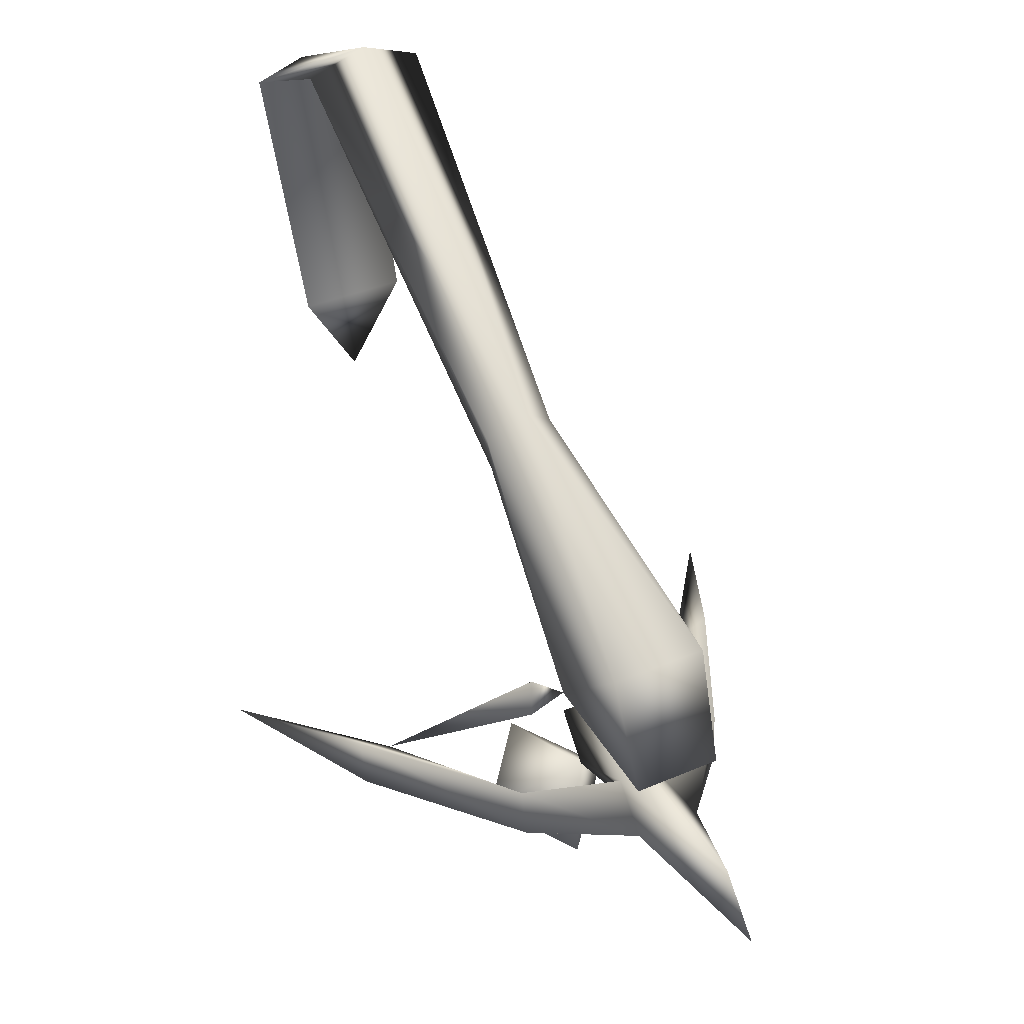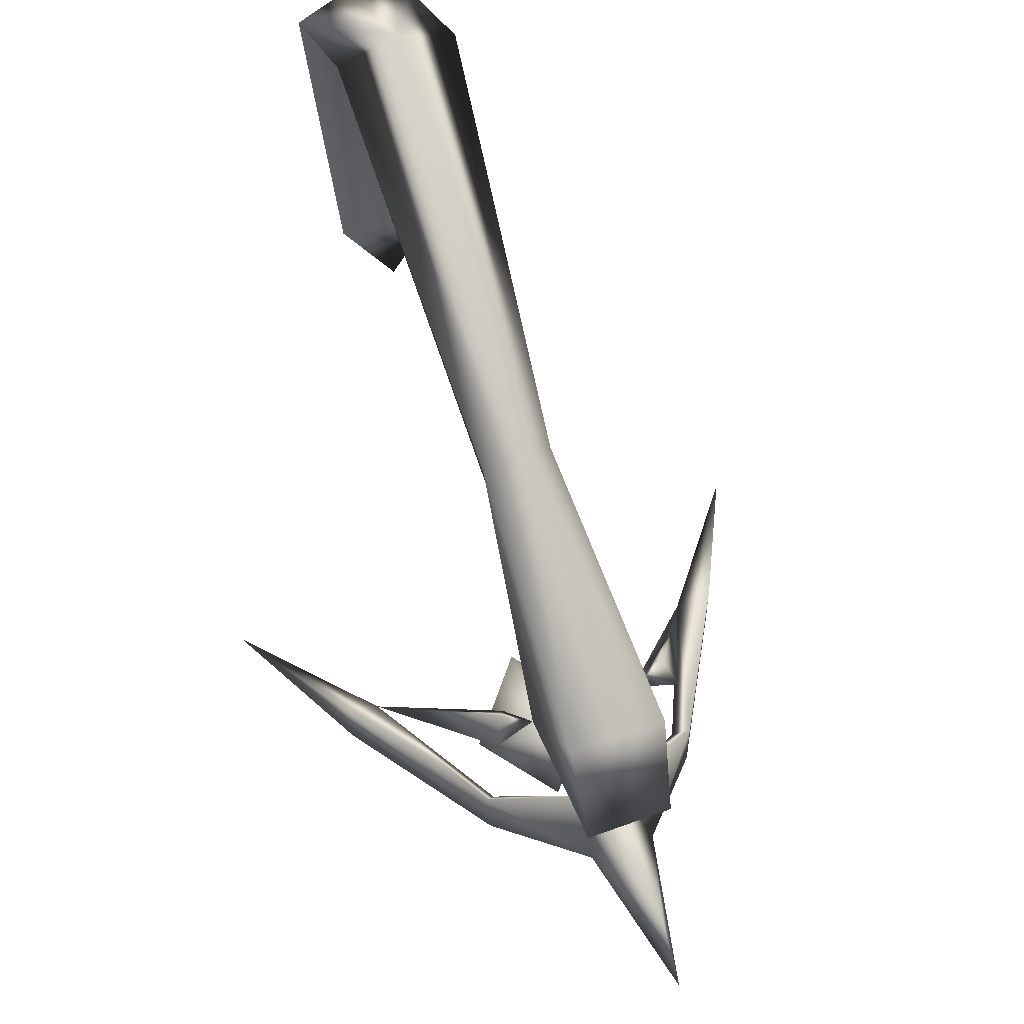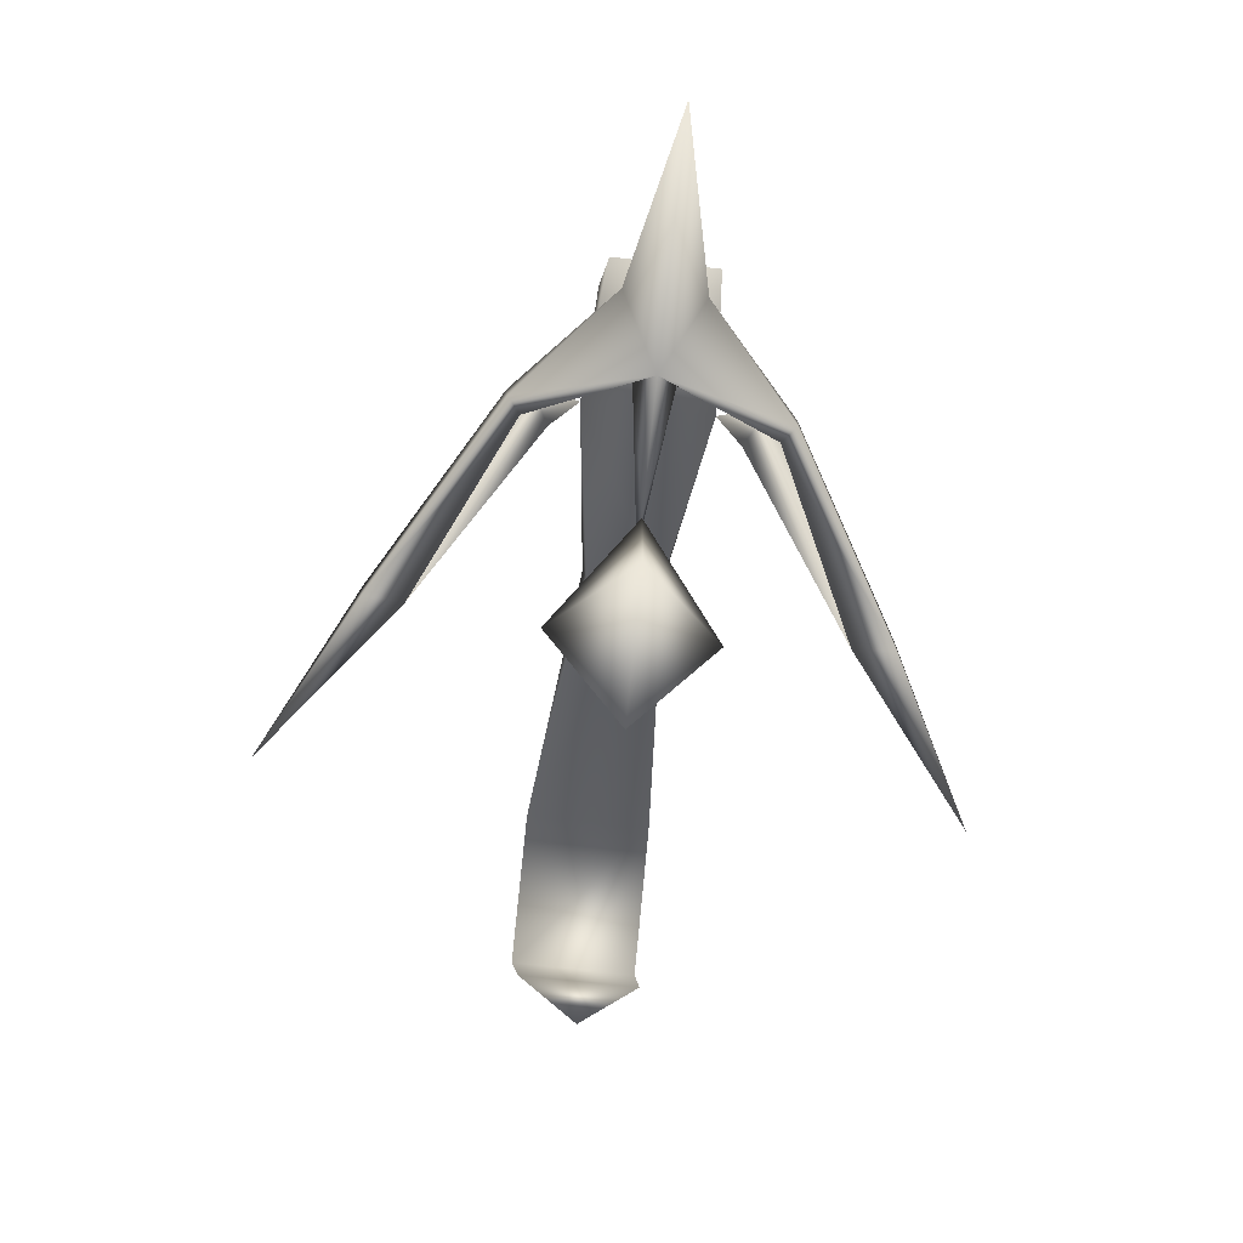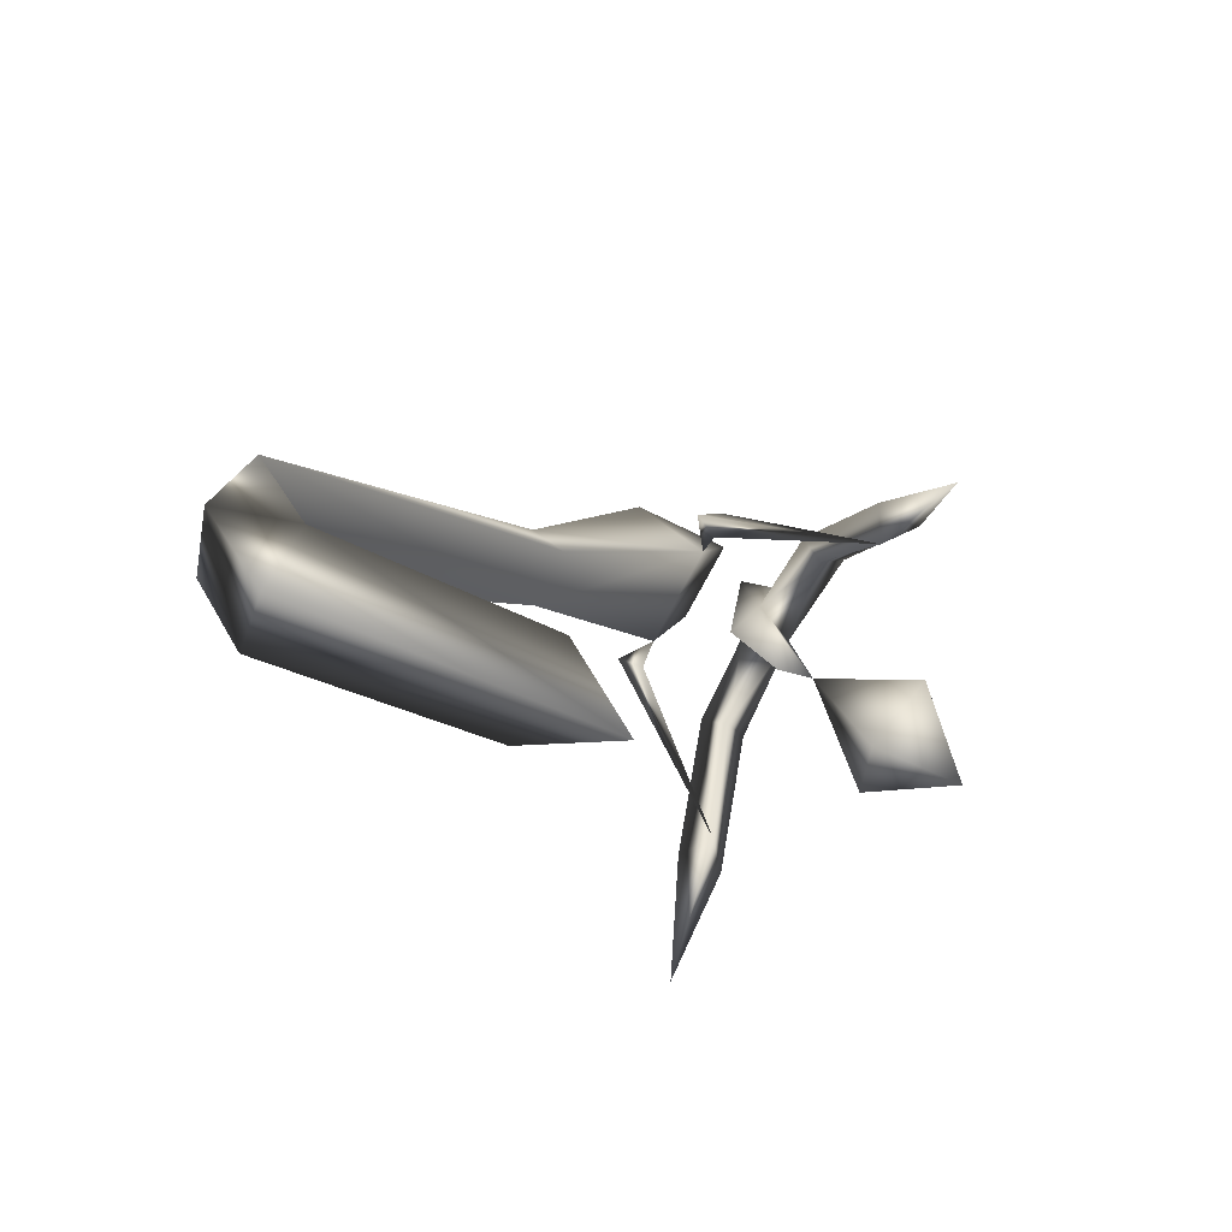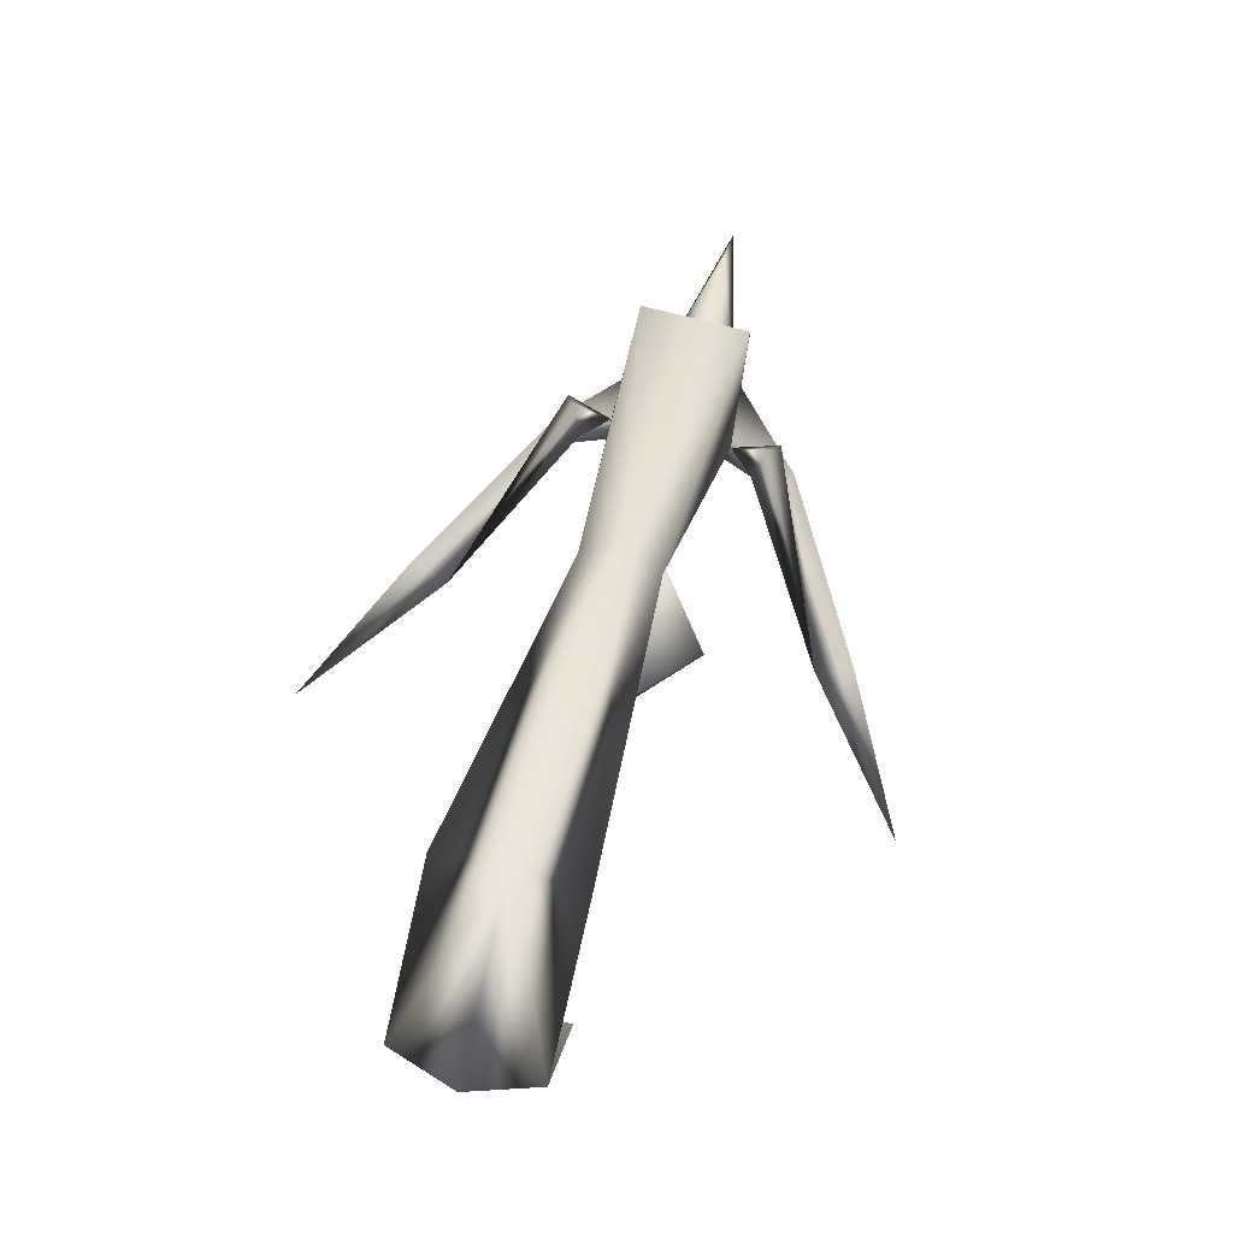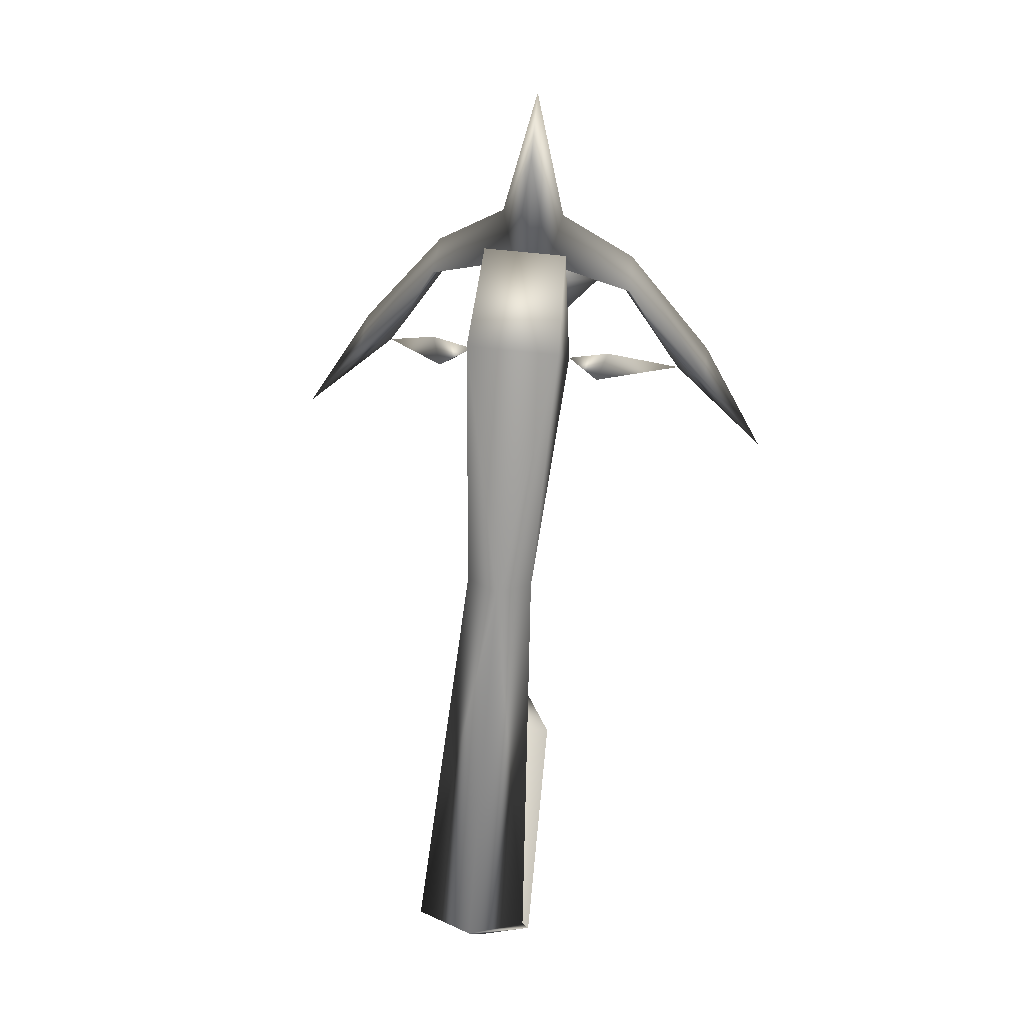
<metadata>
{"format":"obj","ext":"obj","renderer":"f3d","projection":"perspective","resolution":1024,"background":"white","views":[{"elev":36.0,"azim":-29.6,"up":"+Y"},{"elev":55.3,"azim":-21.3,"up":"+Y"},{"elev":-74.9,"azim":-6.2,"up":"+Y"},{"elev":-74.4,"azim":-117.8,"up":"+Z"},{"elev":73.6,"azim":-165.8,"up":"+Y"},{"elev":52.8,"azim":-172.6,"up":"+Z"}]}
</metadata>
<code>
g skinCluster1Set tweakSet1
v 0.001707 13.36 -4.063
v 0.001458 115.8 -139.4
v 24.37 107.2 -139.7
v 12.44 -12.33 -10.79
v 0.001399 85.72 -200.7
v -24.37 82.92 -192.5
v 0.001555 -48.99 -160.8
v -22.1 -12.44 -159.4
v -22.09 -71.61 63.8
v -17.86 -86.2 113.8
v -19.86 -42.97 97.63
v 0.001866 -96.08 49.39
v 0.00206 -106.3 150.5
v 0.001831 -157 -16.4
v 0.001922 -185.7 41.06
v 0.00188 -199.7 -5.647
v 0.001879 -134.9 42.32
v 0.001964 -126.3 85.14
v 0.002117 -127.5 168.9
v 0.001849 -116.9 27.63
v -24.37 107.2 -139.7
v -14.46 2.269 -10.65
v -12.44 -12.33 -10.79
v -70.11 -123.9 4.85
v -35.43 -61.79 61.95
v -31.74 -71.58 54.77
v -39.41 -71.61 69.16
v -7.683 -107.8 85.14
v -27.32 -169.5 13.82
v -13.49 -115.6 108.9
v -113.6 -126.1 -50
v -84.07 -115.2 6.672
v -83.03 -134.7 8.628
v -40.51 -117.8 66.74
v -45.65 -107.6 72.2
v -44.6 -127.7 74.23
v 14.46 2.269 -10.65
v 24.37 82.92 -192.5
v 22.1 -12.44 -159.4
v 19.87 -42.97 97.63
v 70.11 -123.9 4.85
v 35.44 -61.79 61.95
v 31.75 -71.58 54.77
v 39.42 -71.61 69.16
v 22.09 -71.61 63.8
v 17.86 -86.2 113.8
v 7.687 -107.8 85.14
v 27.32 -169.5 13.82
v 13.49 -115.6 108.9
v 113.6 -126.1 -50
v 84.08 -115.2 6.672
v 83.04 -134.7 8.628
v 40.52 -117.8 66.74
v 45.65 -107.6 72.2
v 44.61 -127.7 74.23
g TR_MO_kitikil_LOD
f 2 21 1
f 21 4 23
f 21 23 22
f 3 4 21
f 2 6 21
f 5 6 2
f 21 6 3
f 7 8 6
f 7 6 5
f 22 1 21
f 24 25 26
f 24 26 27
f 24 27 25
f 23 9 22
f 9 23 4
f 28 13 12
f 16 15 29
f 14 16 29
f 17 29 15
f 14 29 17
f 28 17 18
f 19 30 18
f 28 12 20
f 17 28 20
f 19 13 30
f 13 28 30
f 31 32 24
f 24 33 31
f 35 34 24
f 34 36 33
f 32 35 24
f 33 32 31
f 36 32 33
f 18 34 28
f 35 28 34
f 34 18 36
f 28 35 30
f 36 30 35
f 30 36 18
f 36 35 32
f 24 34 33
f 26 25 9
f 27 26 9
f 25 27 9
f 9 10 11
f 9 11 22
f 11 1 22
f 1 3 2
f 37 4 3
f 3 38 2
f 2 38 5
f 3 6 38
f 38 7 5
f 38 39 7
f 6 8 38
f 38 8 39
f 3 1 37
f 39 8 7
f 43 42 41
f 44 43 41
f 42 44 41
f 46 10 9
f 9 45 46
f 37 45 4
f 11 40 1
f 11 46 40
f 12 13 47
f 48 15 16
f 48 16 14
f 15 48 17
f 17 48 14
f 18 17 47
f 18 49 19
f 20 12 47
f 20 47 17
f 49 13 19
f 49 47 13
f 41 51 50
f 50 52 41
f 41 53 54
f 52 55 53
f 41 54 51
f 50 51 52
f 52 51 55
f 47 53 18
f 53 47 54
f 55 18 53
f 49 54 47
f 54 49 55
f 18 55 49
f 51 54 55
f 52 53 41
f 45 42 43
f 45 43 44
f 45 44 42
f 40 46 45
f 10 46 11
f 45 9 4
f 37 40 45
f 37 1 40
g default
v 9.908 -57.57 75.9
v 9.909 -46.61 82.23
v 9.904 -23.14 16.26
v 9.904 -12.17 22.6
v -10.67 -57.57 75.9
v -10.67 -46.61 82.23
v -10.68 -23.14 16.27
v -10.67 -12.17 22.6
g initialShadingGroup Kitkil_colonne
f 56 58 59 57
f 60 61 63 62
f 56 57 61 60
f 57 59 63 61
f 59 58 62 63
f 58 56 60 62

</code>
